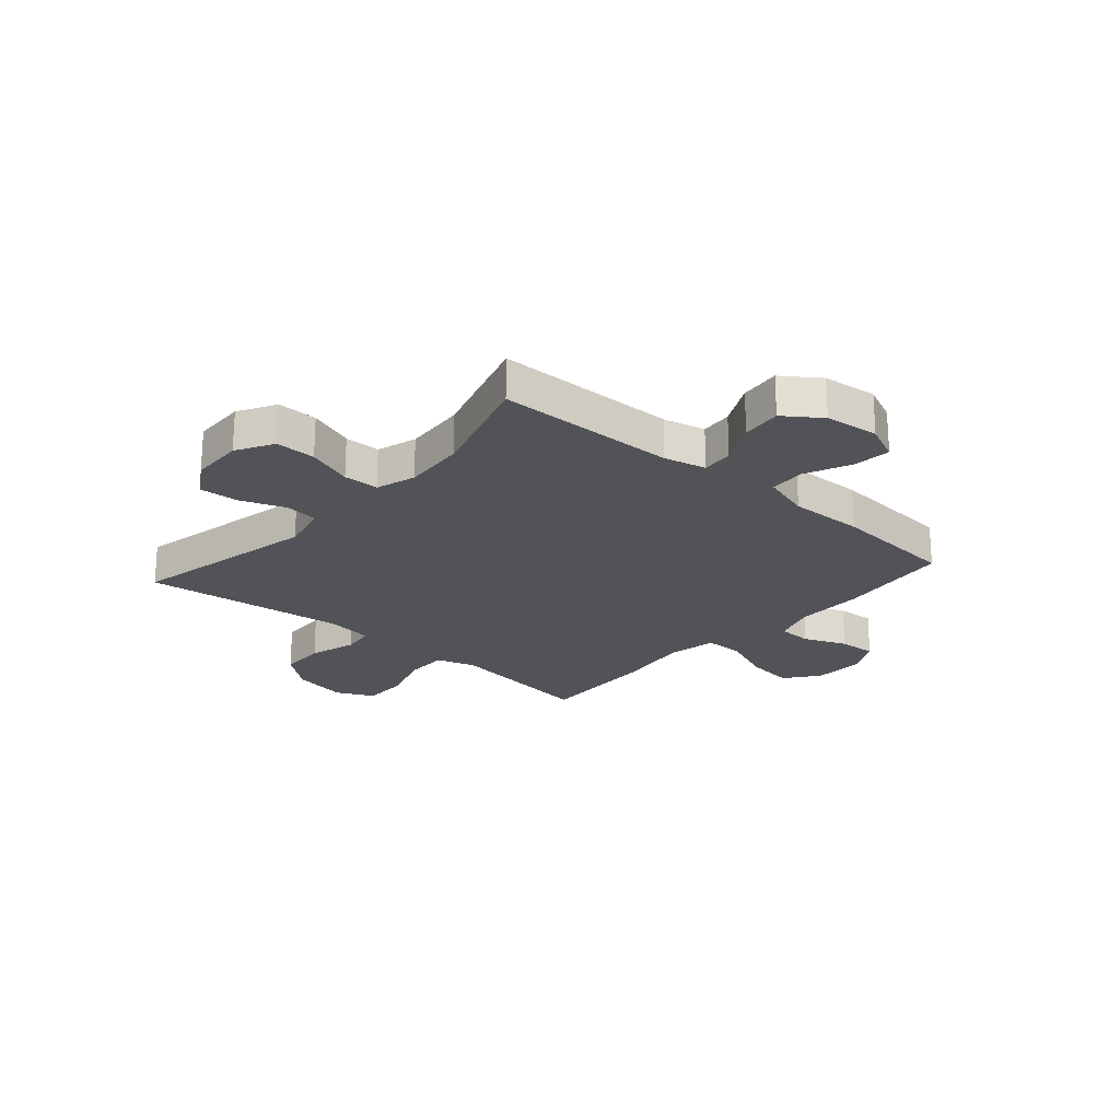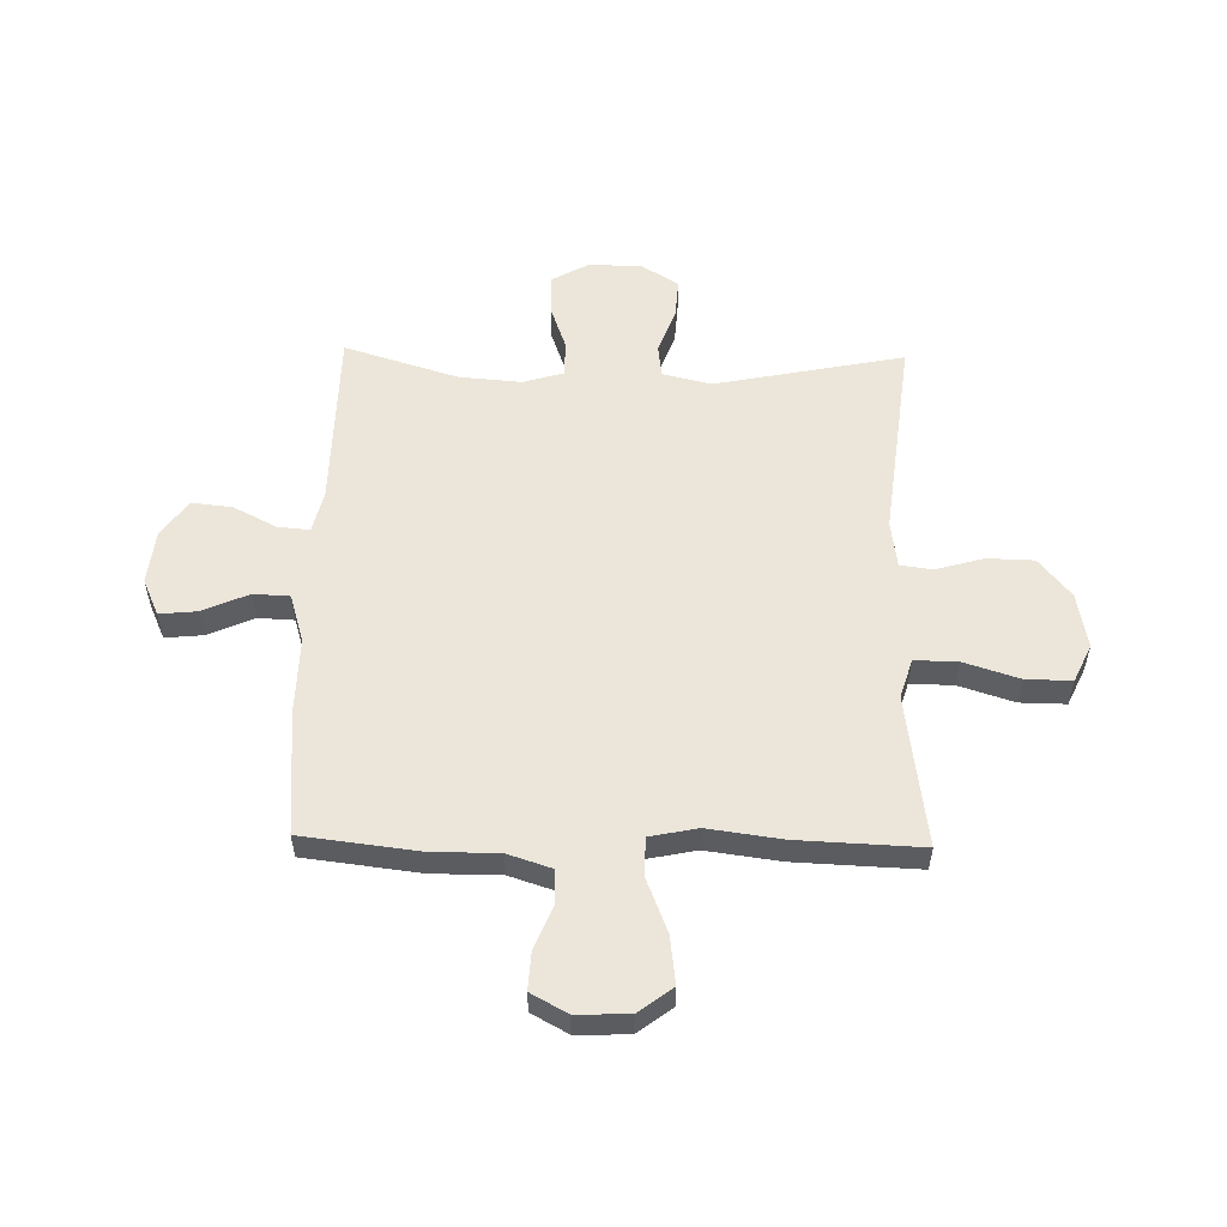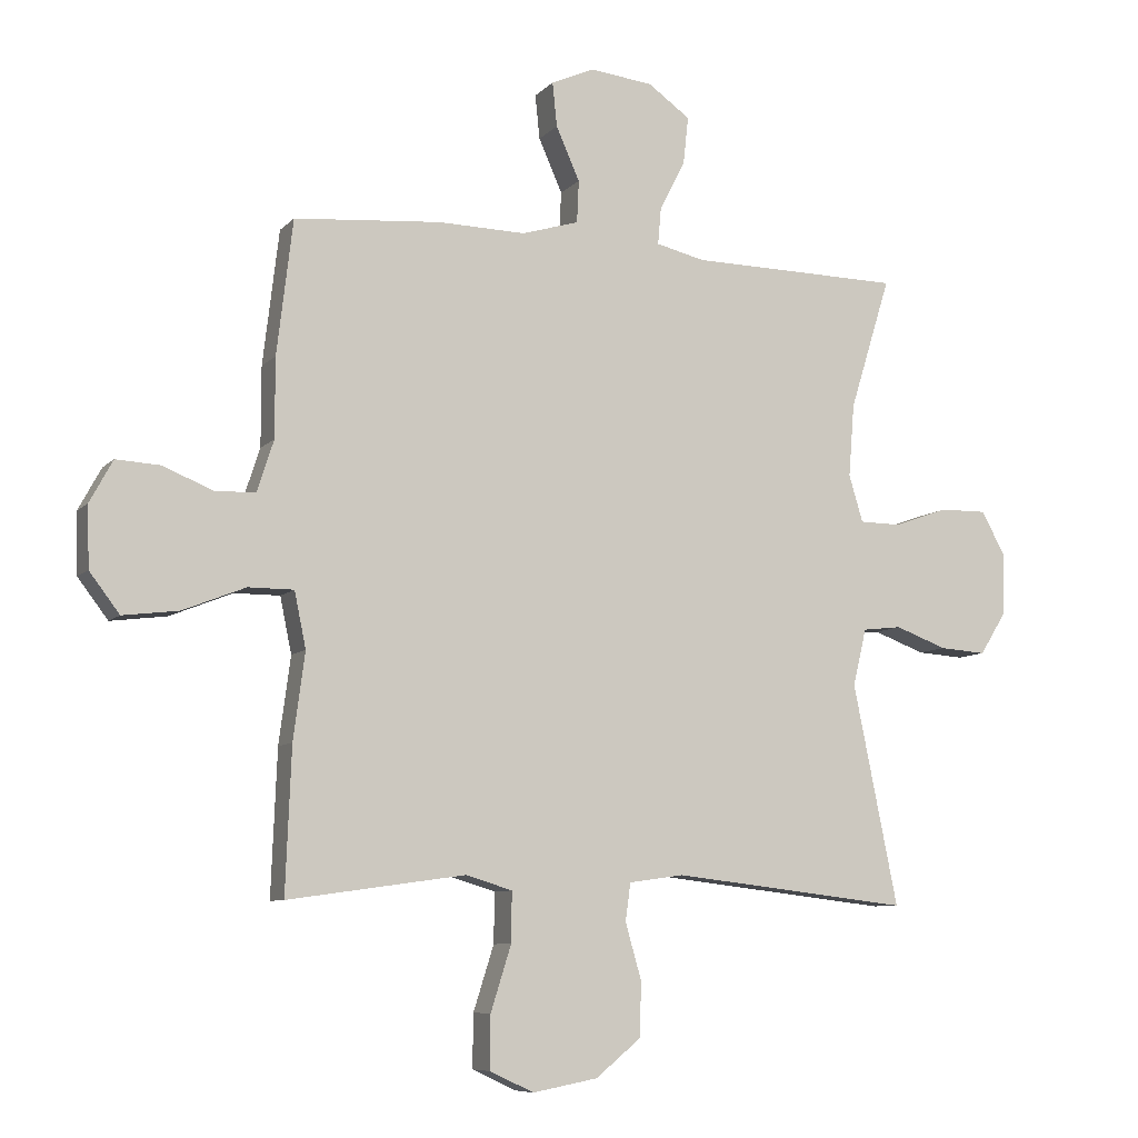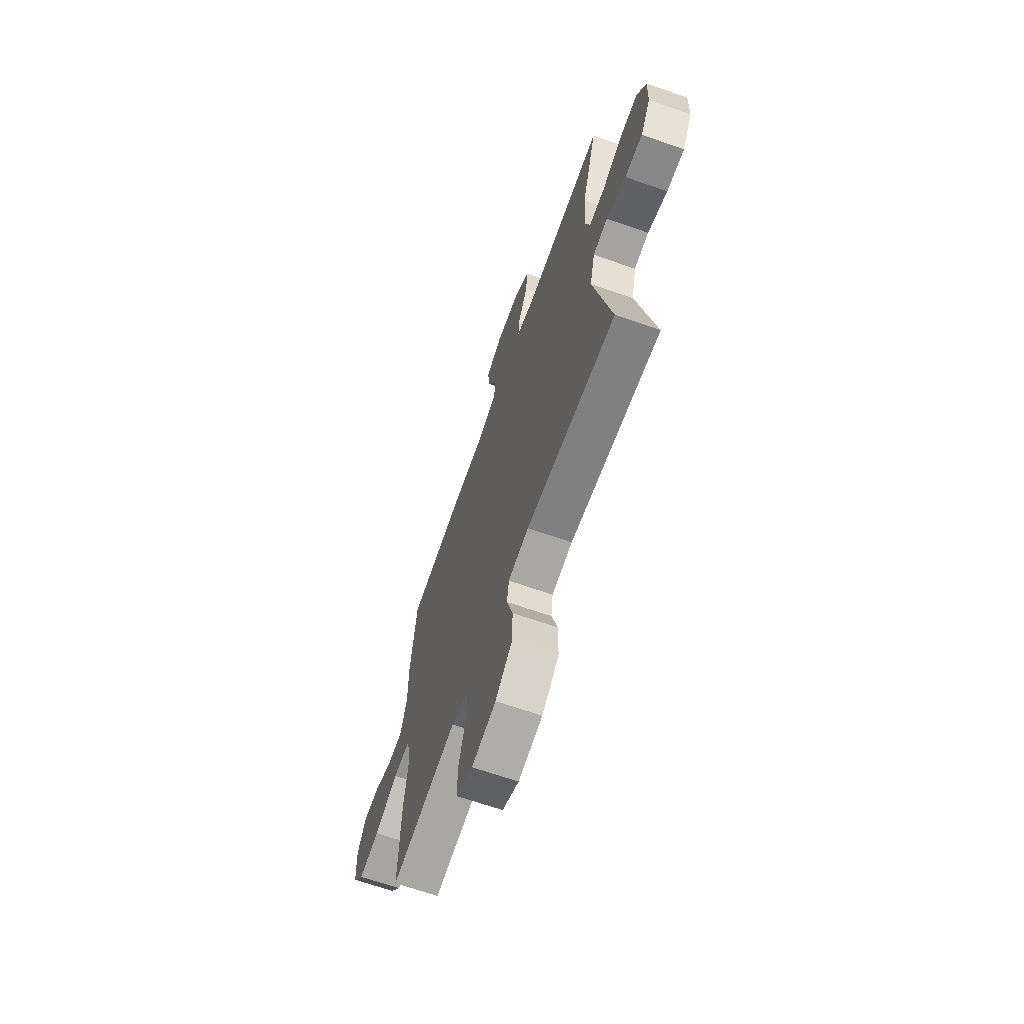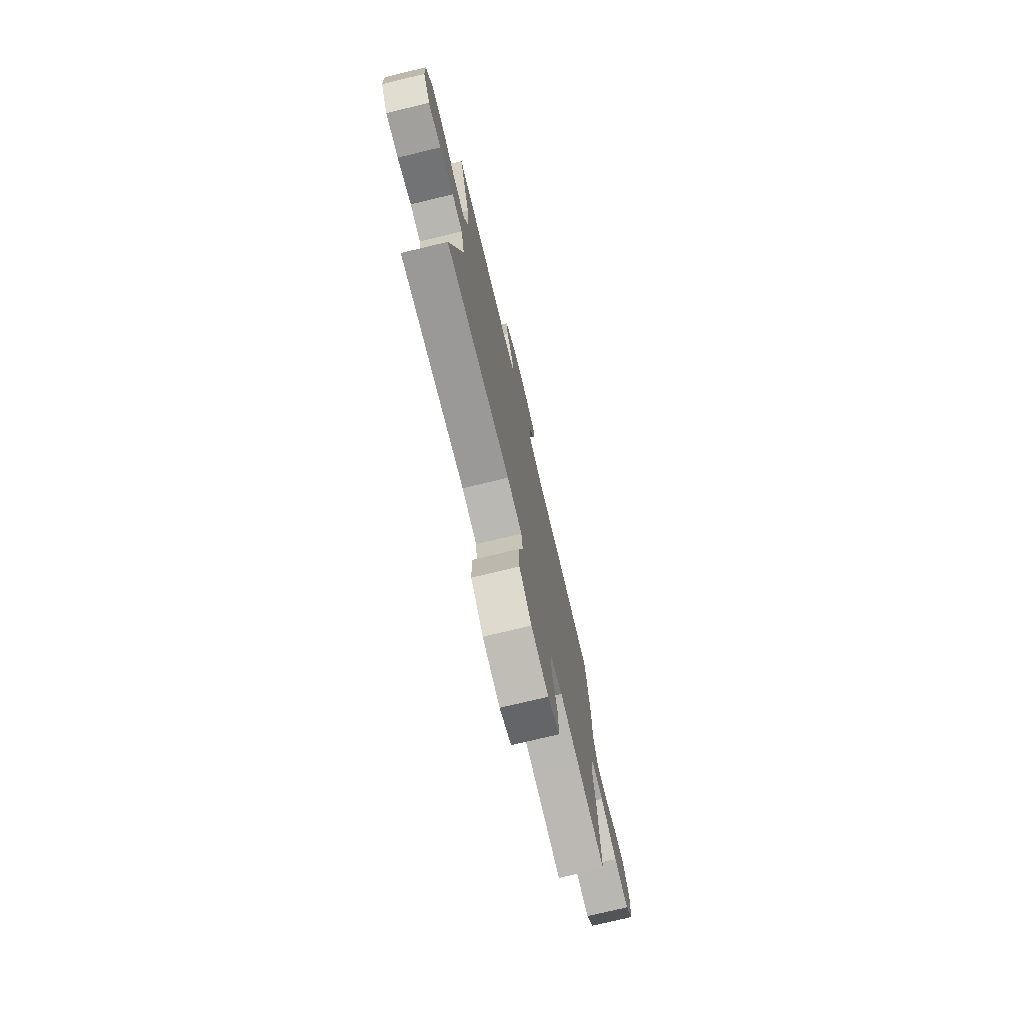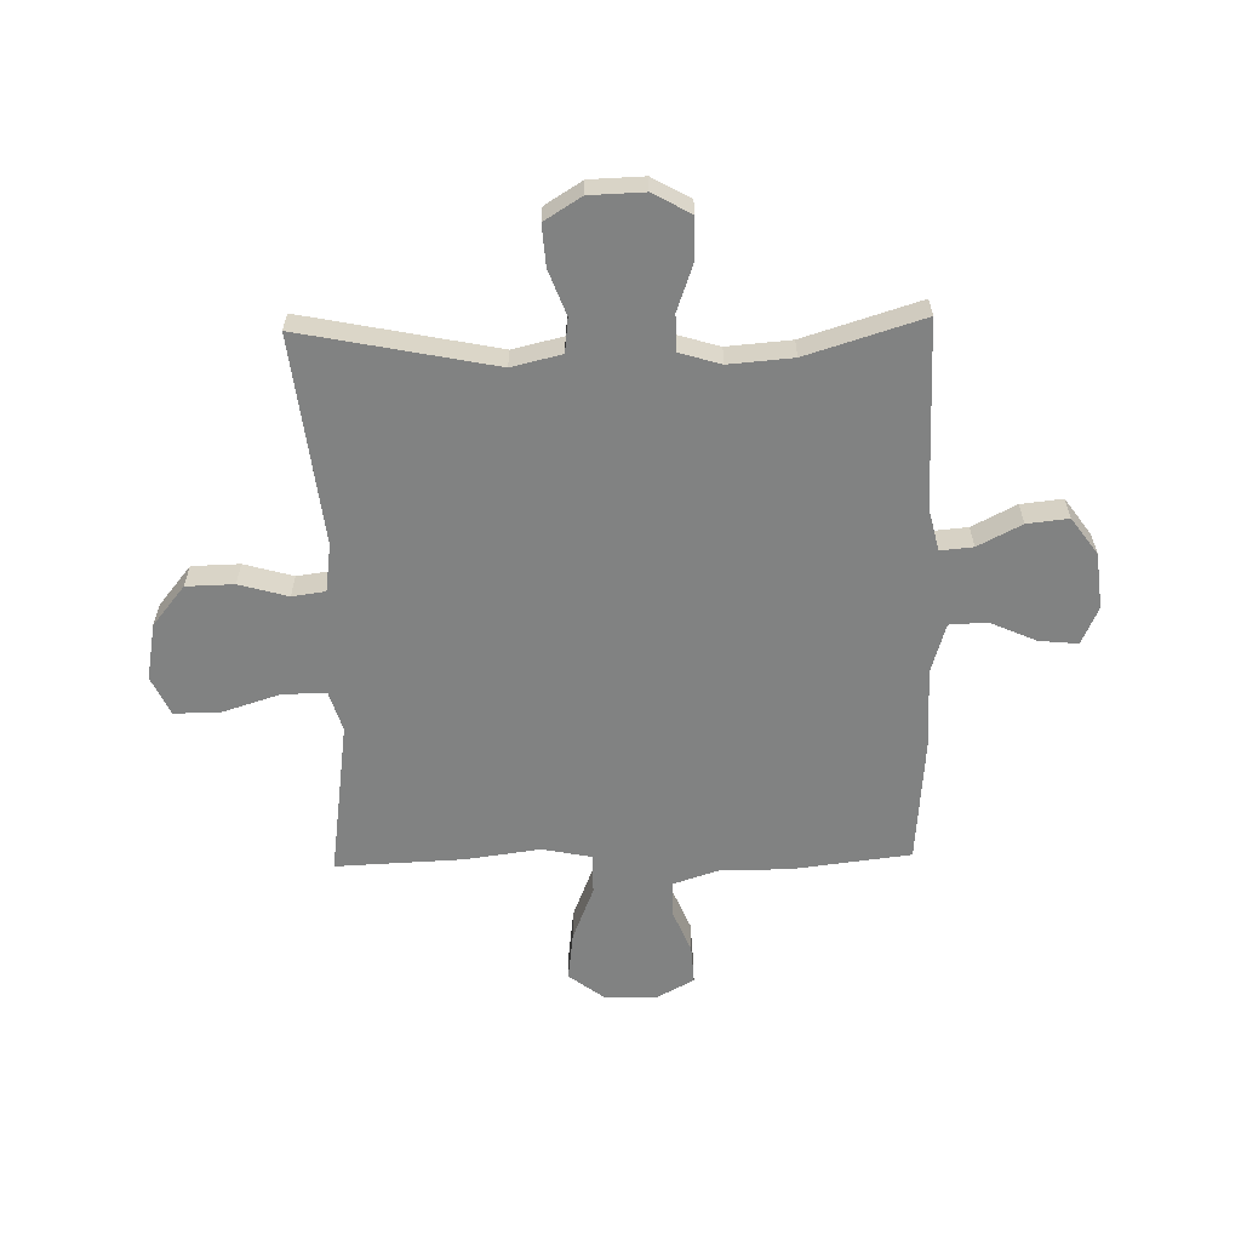
<metadata>
{"format":"obj","ext":"obj","renderer":"f3d","projection":"perspective","resolution":1024,"background":"white","views":[{"elev":-22.5,"azim":-41.3,"up":"+Y"},{"elev":55.1,"azim":91.3,"up":"+Y"},{"elev":-8.1,"azim":156.9,"up":"+Z"},{"elev":-66.7,"azim":-109.3,"up":"+Z"},{"elev":-75.3,"azim":-76.5,"up":"+Z"},{"elev":-60.6,"azim":-88.6,"up":"+Y"}]}
</metadata>
<code>
v 0.5 0.07 -0.5
v 0.337 0.07 -0.477
v 0.222 0.07 -0.461
v 0.15 0.07 -0.483
v 0.151 0.07 -0.561
v 0.183 0.07 -0.662
v 0.184 0.07 -0.745
v 0.115 0.07 -0.777
v 0.014 0.07 -0.758
v -0.057 0.07 -0.7
v -0.059 0.07 -0.615
v -0.034 0.07 -0.528
v -0.042 0.07 -0.469
v -0.128 0.07 -0.457
v -0.5 0.07 -0.5
v -0.43 0.07 -0.156
v -0.451 0.07 -0.067
v -0.512 0.07 -0.06
v -0.593 0.07 -0.09
v -0.666 0.07 -0.095
v -0.707 0.07 -0.029
v -0.71 0.07 0.068
v -0.672 0.07 0.136
v -0.598 0.07 0.135
v -0.514 0.07 0.105
v -0.449 0.07 0.106
v -0.427 0.07 0.179
v -0.436 0.07 0.293
v -0.5 0.07 0.5
v -0.169 0.07 0.505
v -0.093 0.07 0.523
v -0.098 0.07 0.581
v -0.138 0.07 0.659
v -0.146 0.07 0.733
v -0.08 0.07 0.78
v 0.019 0.07 0.791
v 0.086 0.07 0.761
v 0.079 0.07 0.692
v 0.042 0.07 0.609
v 0.045 0.07 0.543
v 0.134 0.07 0.516
v 0.271 0.07 0.519
v 0.5 0.07 0.5
v 0.525 0.07 0.29
v 0.525 0.07 0.166
v 0.551 0.07 0.086
v 0.614 0.07 0.084
v 0.692 0.07 0.116
v 0.761 0.07 0.12
v 0.797 0.07 0.054
v 0.794 0.07 -0.041
v 0.747 0.07 -0.103
v 0.66 0.07 -0.092
v 0.562 0.07 -0.053
v 0.491 0.07 -0.053
v 0.473 0.07 -0.14
v 0.491 0.07 -0.275
v 0.5 0 -0.5
v 0.337 0 -0.477
v 0.222 0 -0.461
v 0.15 0 -0.483
v 0.151 0 -0.561
v 0.183 0 -0.662
v 0.184 0 -0.745
v 0.115 0 -0.777
v 0.014 0 -0.758
v -0.057 0 -0.7
v -0.059 0 -0.615
v -0.034 0 -0.528
v -0.042 0 -0.469
v -0.128 0 -0.457
v -0.5 0 -0.5
v -0.43 0 -0.156
v -0.451 0 -0.067
v -0.512 0 -0.06
v -0.593 0 -0.09
v -0.666 0 -0.095
v -0.707 0 -0.029
v -0.71 0 0.068
v -0.672 0 0.136
v -0.598 0 0.135
v -0.514 0 0.105
v -0.449 0 0.106
v -0.427 0 0.179
v -0.436 0 0.293
v -0.5 0 0.5
v -0.169 0 0.505
v -0.093 0 0.523
v -0.098 0 0.581
v -0.138 0 0.659
v -0.146 0 0.733
v -0.08 0 0.78
v 0.019 0 0.791
v 0.086 0 0.761
v 0.079 0 0.692
v 0.042 0 0.609
v 0.045 0 0.543
v 0.134 0 0.516
v 0.271 0 0.519
v 0.5 0 0.5
v 0.525 0 0.29
v 0.525 0 0.166
v 0.551 0 0.086
v 0.614 0 0.084
v 0.692 0 0.116
v 0.761 0 0.12
v 0.797 0 0.054
v 0.794 0 -0.041
v 0.747 0 -0.103
v 0.66 0 -0.092
v 0.562 0 -0.053
v 0.491 0 -0.053
v 0.473 0 -0.14
v 0.491 0 -0.275
f 56 57 1 2
f 55 56 2 3
f 52 53 54
f 51 52 54
f 50 51 54
f 49 50 54
f 48 49 54
f 47 48 54
f 46 47 54 55
f 55 3 4
f 46 55 4
f 45 46 4
f 44 45 4
f 43 44 4
f 42 43 4
f 41 42 4
f 37 38 39
f 36 37 39
f 35 36 39
f 34 35 39
f 33 34 39
f 32 33 39
f 31 32 39 40
f 41 4 5
f 40 41 5
f 31 40 5
f 30 31 5
f 23 24 25
f 22 23 25
f 21 22 25
f 20 21 25
f 19 20 25
f 18 19 25
f 17 18 25 26
f 16 17 26 27
f 14 15 16
f 13 14 16 27
f 10 11 12
f 9 10 12
f 8 9 12
f 7 8 12
f 6 7 12
f 5 6 12
f 5 12 13
f 30 5 13
f 29 30 13
f 28 29 13
f 13 27 28
f 59 58 114 113
f 60 59 113 112
f 111 110 109
f 111 109 108
f 111 108 107
f 111 107 106
f 111 106 105
f 111 105 104
f 112 111 104 103
f 61 60 112
f 61 112 103
f 61 103 102
f 61 102 101
f 61 101 100
f 61 100 99
f 61 99 98
f 96 95 94
f 96 94 93
f 96 93 92
f 96 92 91
f 96 91 90
f 96 90 89
f 97 96 89 88
f 62 61 98
f 62 98 97
f 62 97 88
f 62 88 87
f 82 81 80
f 82 80 79
f 82 79 78
f 82 78 77
f 82 77 76
f 82 76 75
f 83 82 75 74
f 84 83 74 73
f 73 72 71
f 84 73 71 70
f 69 68 67
f 69 67 66
f 69 66 65
f 69 65 64
f 69 64 63
f 69 63 62
f 70 69 62
f 70 62 87
f 70 87 86
f 70 86 85
f 85 84 70
f 1 58 59 2
f 2 59 60 3
f 3 60 61 4
f 4 61 62 5
f 5 62 63 6
f 6 63 64 7
f 7 64 65 8
f 8 65 66 9
f 9 66 67 10
f 10 67 68 11
f 11 68 69 12
f 12 69 70 13
f 13 70 71 14
f 14 71 72 15
f 15 72 73 16
f 16 73 74 17
f 17 74 75 18
f 18 75 76 19
f 19 76 77 20
f 20 77 78 21
f 21 78 79 22
f 22 79 80 23
f 23 80 81 24
f 24 81 82 25
f 25 82 83 26
f 26 83 84 27
f 27 84 85 28
f 28 85 86 29
f 29 86 87 30
f 30 87 88 31
f 31 88 89 32
f 32 89 90 33
f 33 90 91 34
f 34 91 92 35
f 35 92 93 36
f 36 93 94 37
f 37 94 95 38
f 38 95 96 39
f 39 96 97 40
f 40 97 98 41
f 41 98 99 42
f 42 99 100 43
f 43 100 101 44
f 44 101 102 45
f 45 102 103 46
f 46 103 104 47
f 47 104 105 48
f 48 105 106 49
f 49 106 107 50
f 50 107 108 51
f 51 108 109 52
f 52 109 110 53
f 53 110 111 54
f 54 111 112 55
f 55 112 113 56
f 56 113 114 57
f 57 114 58 1

</code>
